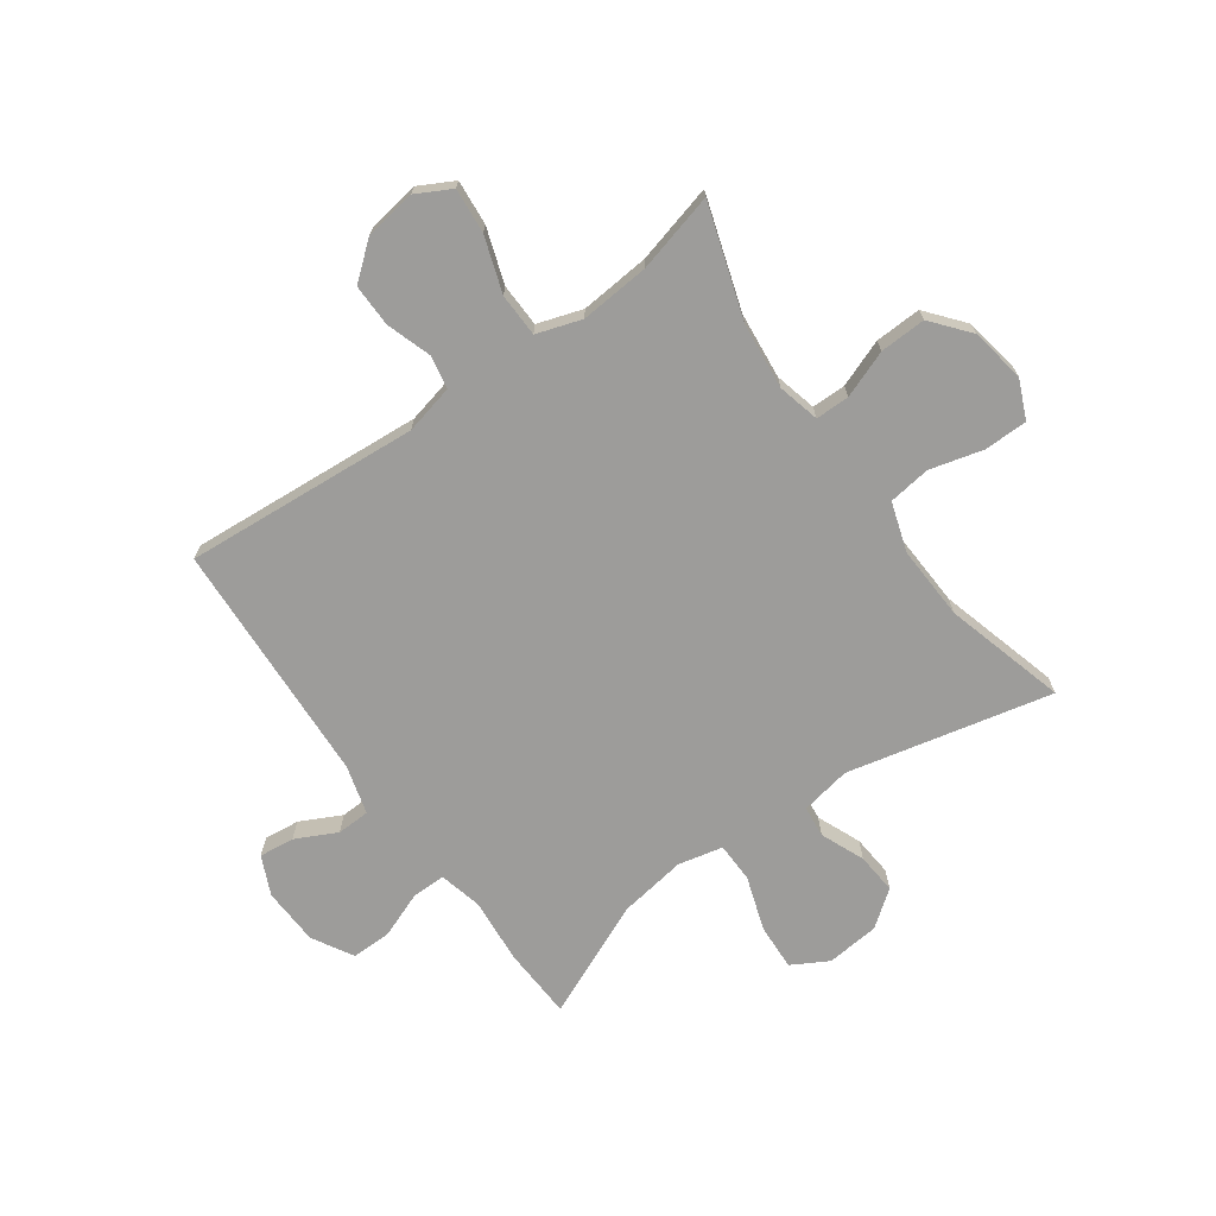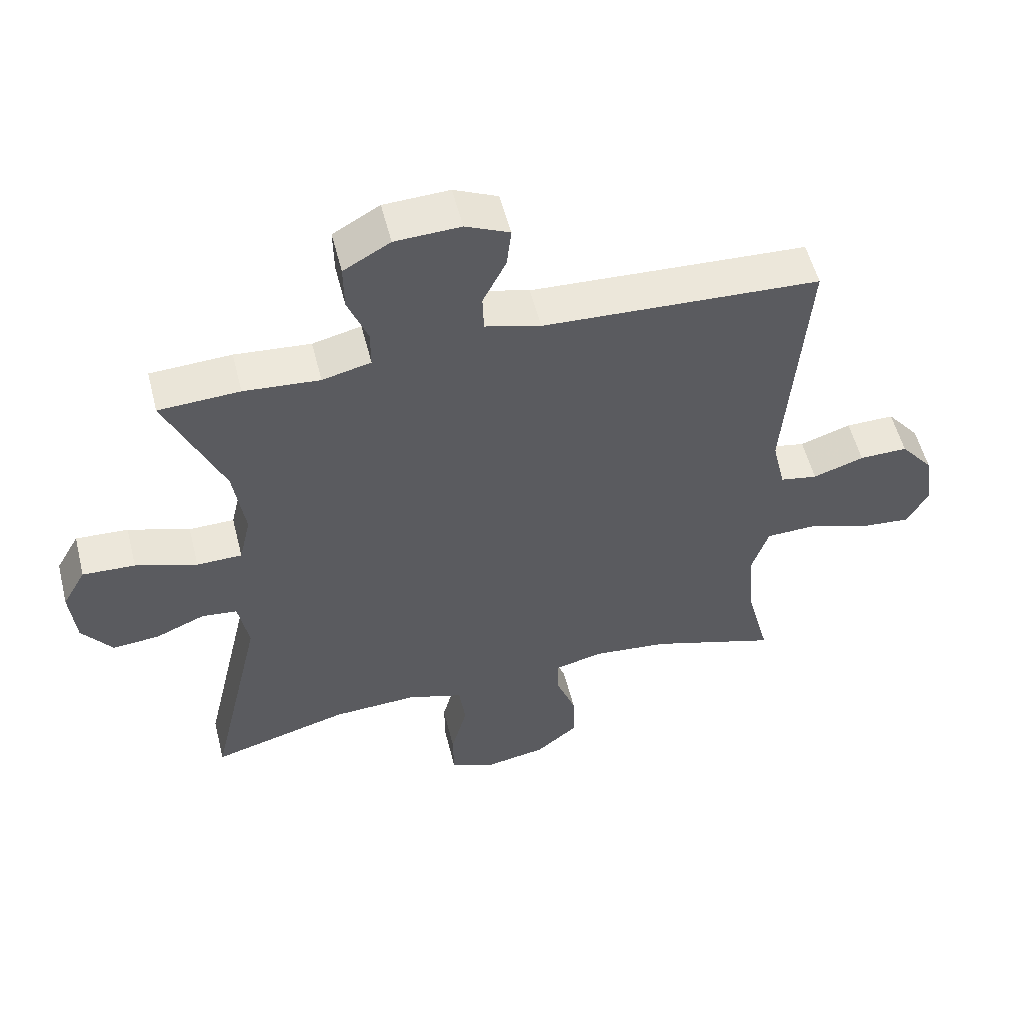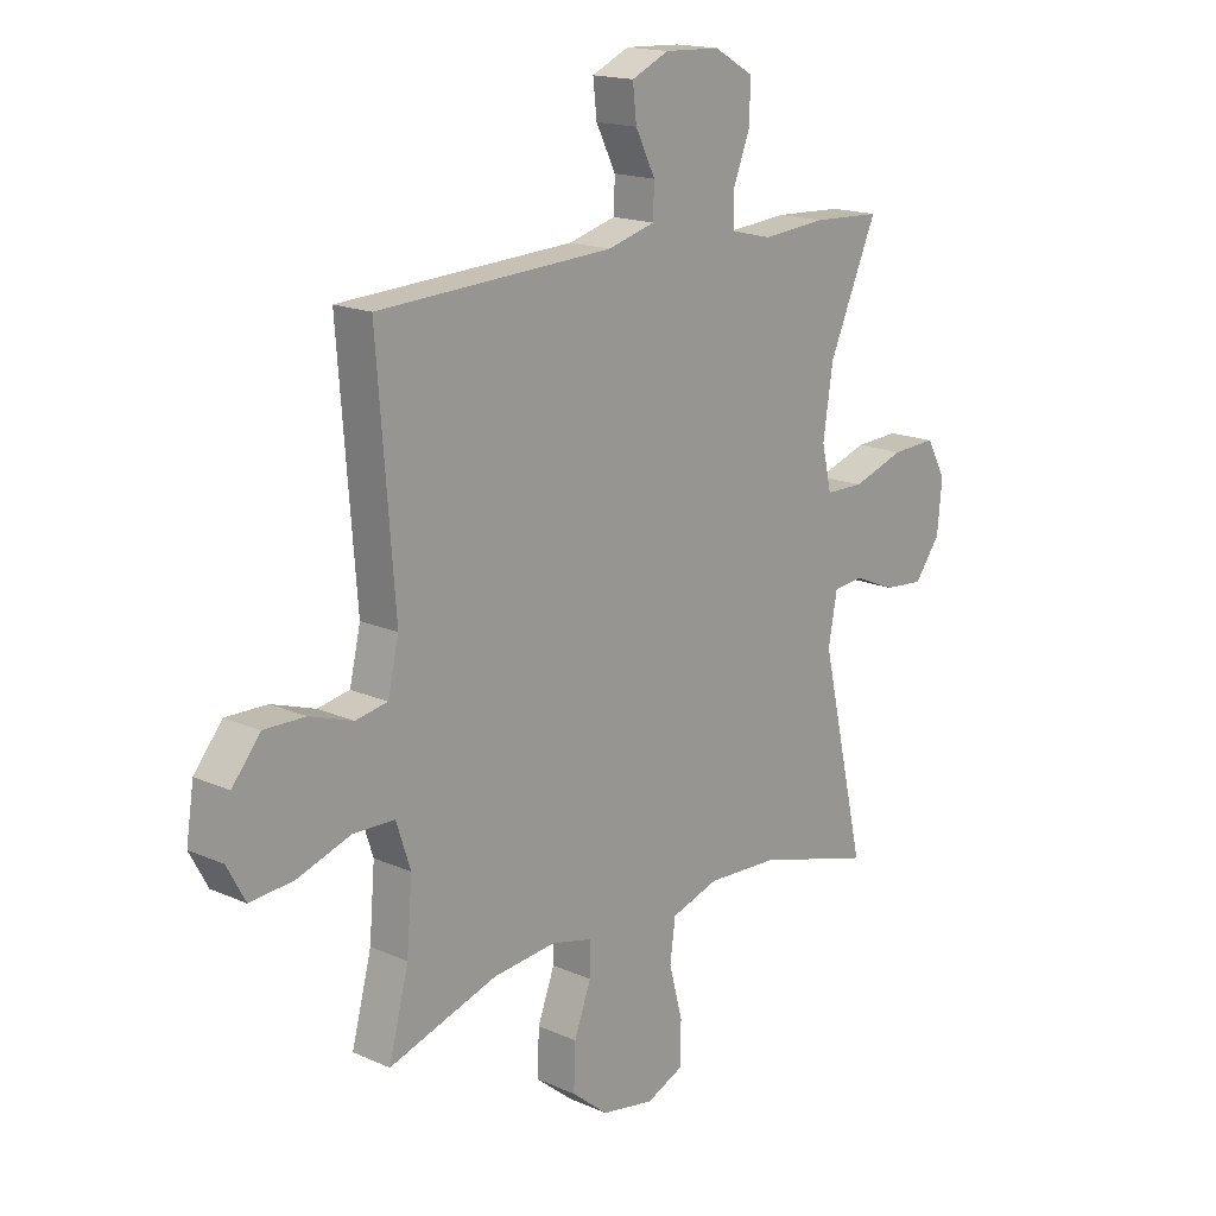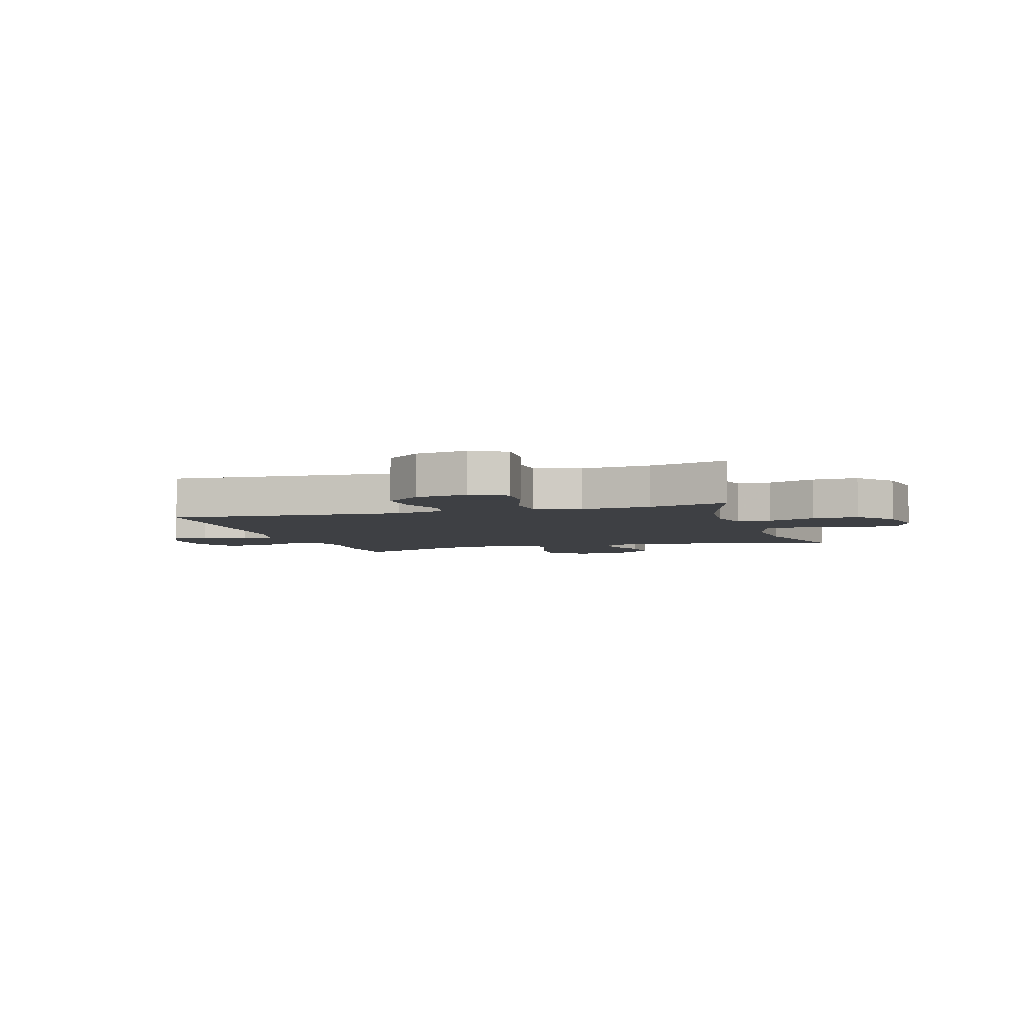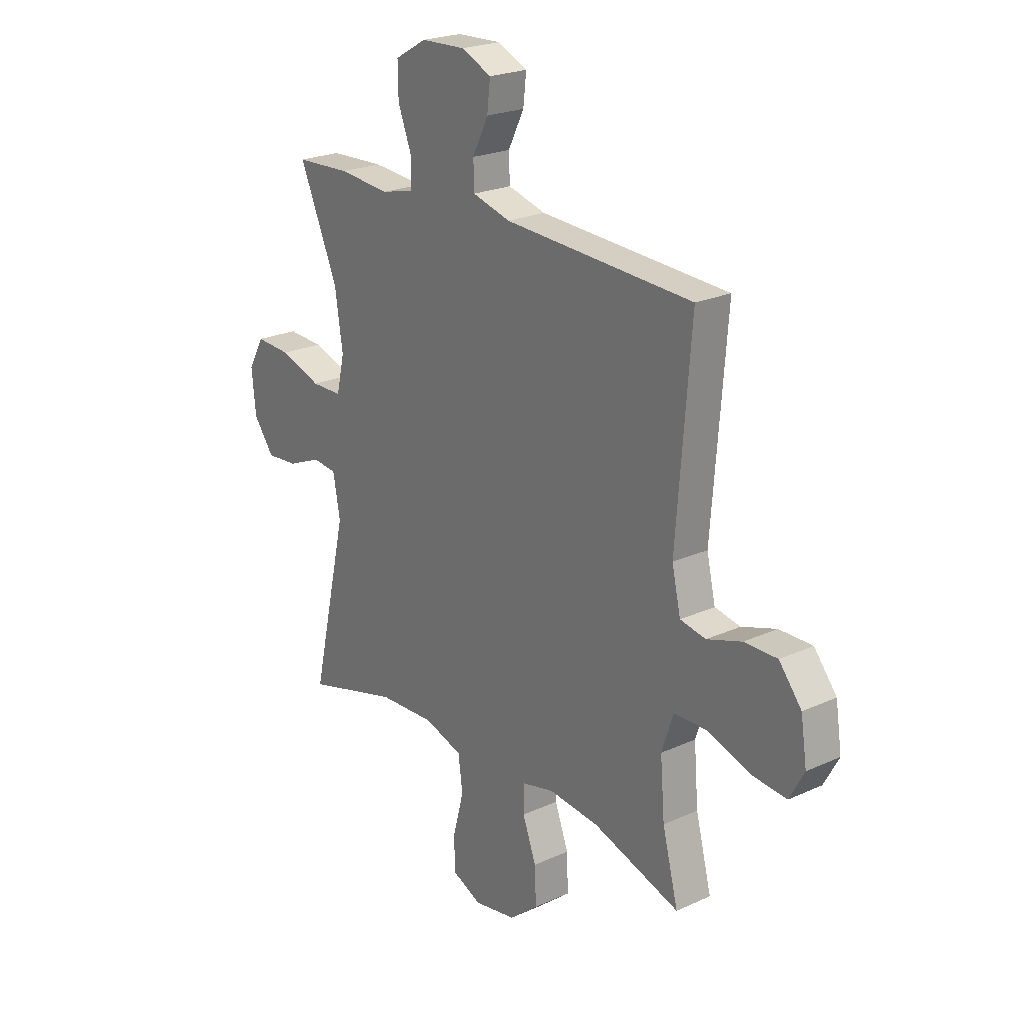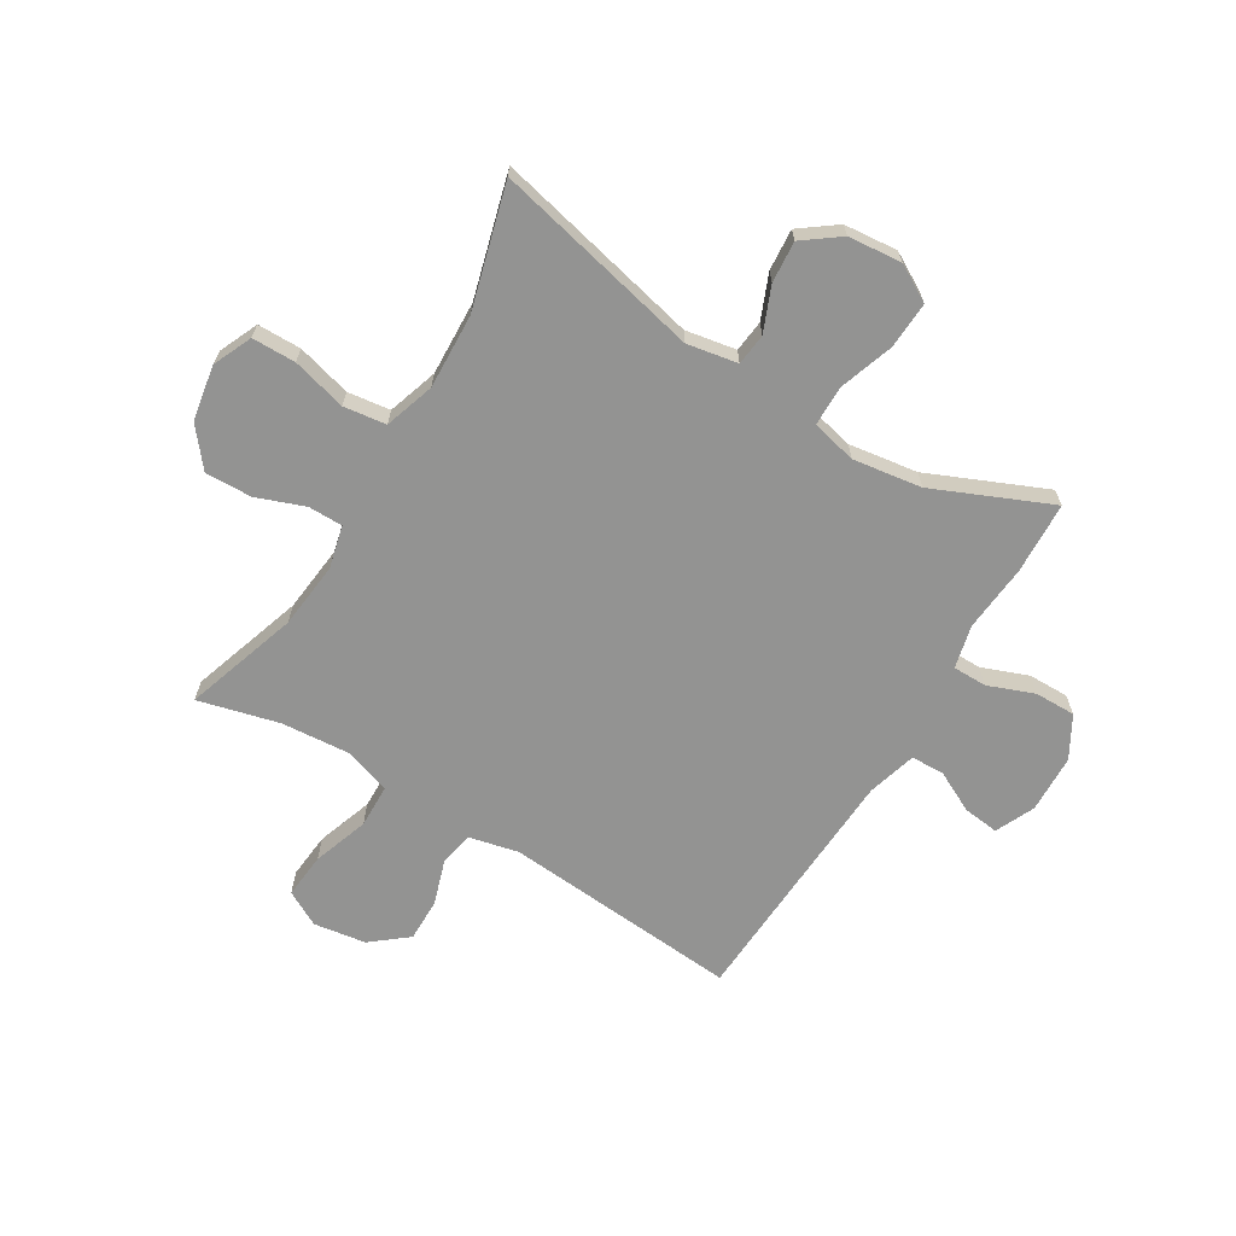
<metadata>
{"format":"obj","ext":"obj","renderer":"f3d","projection":"perspective","resolution":1024,"background":"white","views":[{"elev":-70.3,"azim":125.6,"up":"+Y"},{"elev":54.7,"azim":-14.1,"up":"+Z"},{"elev":16.7,"azim":132.0,"up":"+Z"},{"elev":-4.8,"azim":107.3,"up":"+Y"},{"elev":22.8,"azim":52.0,"up":"+Z"},{"elev":-66.6,"azim":-121.3,"up":"+Y"}]}
</metadata>
<code>
v 0.5 0.07 0.5
v 0.468 0.07 0.088
v 0.488 0.07 0.001
v 0.546 0.07 -0.01
v 0.625 0.07 0.016
v 0.7 0.07 0.017
v 0.751 0.07 -0.046
v 0.765 0.07 -0.137
v 0.732 0.07 -0.198
v 0.653 0.07 -0.191
v 0.556 0.07 -0.158
v 0.48 0.07 -0.16
v 0.454 0.07 -0.239
v 0.464 0.07 -0.361
v 0.5 0.07 -0.5
v 0.302 0.07 -0.436
v 0.186 0.07 -0.424
v 0.112 0.07 -0.442
v 0.112 0.07 -0.502
v 0.143 0.07 -0.585
v 0.146 0.07 -0.666
v 0.08 0.07 -0.72
v -0.016 0.07 -0.737
v -0.084 0.07 -0.707
v -0.085 0.07 -0.631
v -0.06 0.07 -0.537
v -0.07 0.07 -0.463
v -0.157 0.07 -0.435
v -0.287 0.07 -0.441
v -0.5 0.07 -0.5
v -0.418 0.07 -0.141
v -0.434 0.07 -0.053
v -0.489 0.07 -0.047
v -0.566 0.07 -0.079
v -0.638 0.07 -0.085
v -0.685 0.07 -0.022
v -0.694 0.07 0.071
v -0.658 0.07 0.135
v -0.577 0.07 0.131
v -0.482 0.07 0.099
v -0.412 0.07 0.1
v -0.394 0.07 0.178
v -0.412 0.07 0.298
v -0.5 0.07 0.5
v -0.375 0.07 0.506
v -0.258 0.07 0.496
v -0.183 0.07 0.514
v -0.183 0.07 0.573
v -0.214 0.07 0.653
v -0.215 0.07 0.724
v -0.143 0.07 0.765
v -0.042 0.07 0.769
v 0.026 0.07 0.738
v 0.019 0.07 0.676
v -0.017 0.07 0.604
v -0.015 0.07 0.546
v 0.071 0.07 0.522
v 0.5 0 0.5
v 0.468 0 0.088
v 0.488 0 0.001
v 0.546 0 -0.01
v 0.625 0 0.016
v 0.7 0 0.017
v 0.751 0 -0.046
v 0.765 0 -0.137
v 0.732 0 -0.198
v 0.653 0 -0.191
v 0.556 0 -0.158
v 0.48 0 -0.16
v 0.454 0 -0.239
v 0.464 0 -0.361
v 0.5 0 -0.5
v 0.302 0 -0.436
v 0.186 0 -0.424
v 0.112 0 -0.442
v 0.112 0 -0.502
v 0.143 0 -0.585
v 0.146 0 -0.666
v 0.08 0 -0.72
v -0.016 0 -0.737
v -0.084 0 -0.707
v -0.085 0 -0.631
v -0.06 0 -0.537
v -0.07 0 -0.463
v -0.157 0 -0.435
v -0.287 0 -0.441
v -0.5 0 -0.5
v -0.418 0 -0.141
v -0.434 0 -0.053
v -0.489 0 -0.047
v -0.566 0 -0.079
v -0.638 0 -0.085
v -0.685 0 -0.022
v -0.694 0 0.071
v -0.658 0 0.135
v -0.577 0 0.131
v -0.482 0 0.099
v -0.412 0 0.1
v -0.394 0 0.178
v -0.412 0 0.298
v -0.5 0 0.5
v -0.375 0 0.506
v -0.258 0 0.496
v -0.183 0 0.514
v -0.183 0 0.573
v -0.214 0 0.653
v -0.215 0 0.724
v -0.143 0 0.765
v -0.042 0 0.769
v 0.026 0 0.738
v 0.019 0 0.676
v -0.017 0 0.604
v -0.015 0 0.546
v 0.071 0 0.522
f 52 53 54 55
f 52 55 56
f 51 52 56
f 48 49 50 51
f 47 48 51 56
f 46 47 56 57
f 43 44 45 46
f 42 43 46 57
f 37 38 39 40
f 37 40 41
f 36 37 41
f 33 34 35 36
f 32 33 36 41
f 31 32 41 42
f 29 30 31
f 28 29 31 42
f 23 24 25 26
f 23 26 27
f 22 23 27
f 19 20 21 22
f 18 19 22 27
f 17 18 27 28
f 14 15 16
f 13 14 16 17
f 12 13 17 28
f 8 9 10 11
f 8 11 12
f 7 8 12
f 4 5 6 7
f 4 7 12
f 3 4 12 28
f 42 57 1 2
f 2 3 28 42
f 112 111 110 109
f 113 112 109
f 113 109 108
f 108 107 106 105
f 113 108 105 104
f 114 113 104 103
f 103 102 101 100
f 114 103 100 99
f 97 96 95 94
f 98 97 94
f 98 94 93
f 93 92 91 90
f 98 93 90 89
f 99 98 89 88
f 88 87 86
f 99 88 86 85
f 83 82 81 80
f 84 83 80
f 84 80 79
f 79 78 77 76
f 84 79 76 75
f 85 84 75 74
f 73 72 71
f 74 73 71 70
f 85 74 70 69
f 68 67 66 65
f 69 68 65
f 69 65 64
f 64 63 62 61
f 69 64 61
f 85 69 61 60
f 59 58 114 99
f 99 85 60 59
f 1 58 59 2
f 2 59 60 3
f 3 60 61 4
f 4 61 62 5
f 5 62 63 6
f 6 63 64 7
f 7 64 65 8
f 8 65 66 9
f 9 66 67 10
f 10 67 68 11
f 11 68 69 12
f 12 69 70 13
f 13 70 71 14
f 14 71 72 15
f 15 72 73 16
f 16 73 74 17
f 17 74 75 18
f 18 75 76 19
f 19 76 77 20
f 20 77 78 21
f 21 78 79 22
f 22 79 80 23
f 23 80 81 24
f 24 81 82 25
f 25 82 83 26
f 26 83 84 27
f 27 84 85 28
f 28 85 86 29
f 29 86 87 30
f 30 87 88 31
f 31 88 89 32
f 32 89 90 33
f 33 90 91 34
f 34 91 92 35
f 35 92 93 36
f 36 93 94 37
f 37 94 95 38
f 38 95 96 39
f 39 96 97 40
f 40 97 98 41
f 41 98 99 42
f 42 99 100 43
f 43 100 101 44
f 44 101 102 45
f 45 102 103 46
f 46 103 104 47
f 47 104 105 48
f 48 105 106 49
f 49 106 107 50
f 50 107 108 51
f 51 108 109 52
f 52 109 110 53
f 53 110 111 54
f 54 111 112 55
f 55 112 113 56
f 56 113 114 57
f 57 114 58 1

</code>
